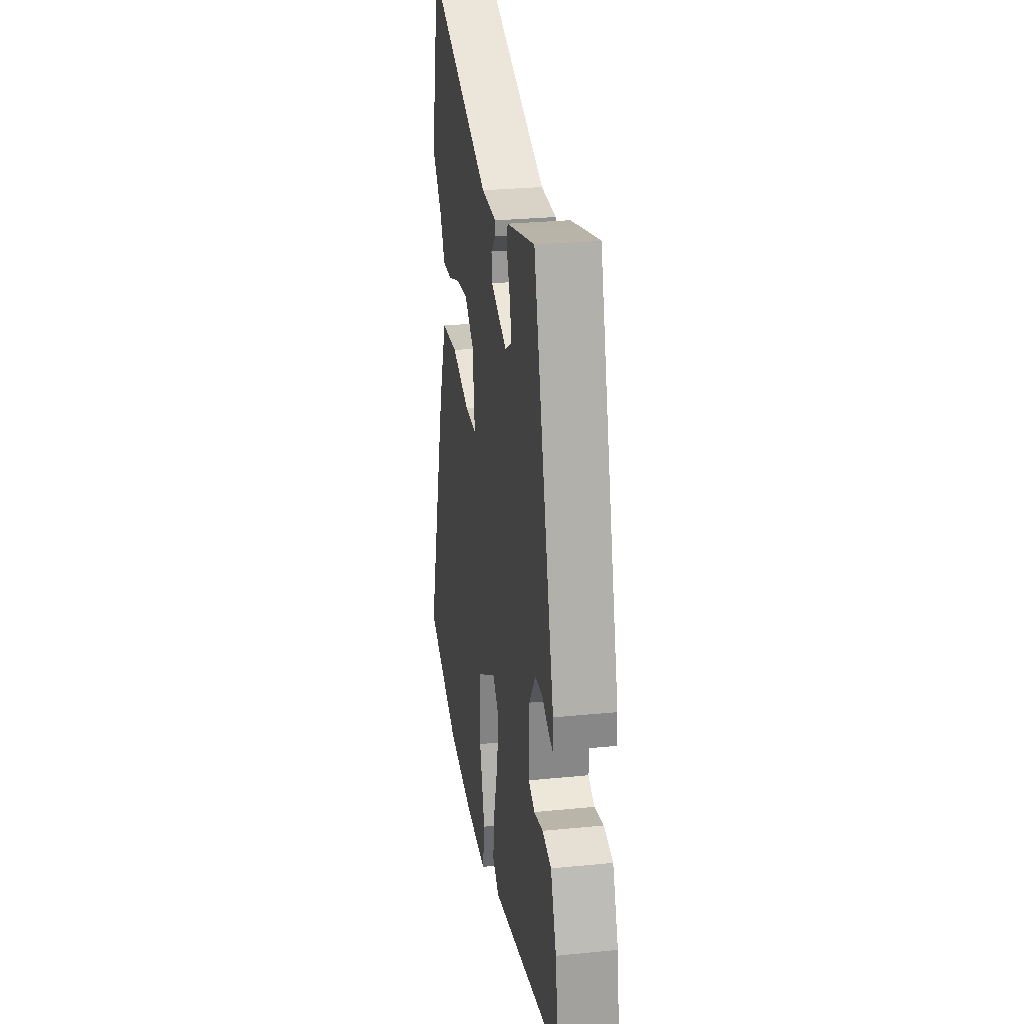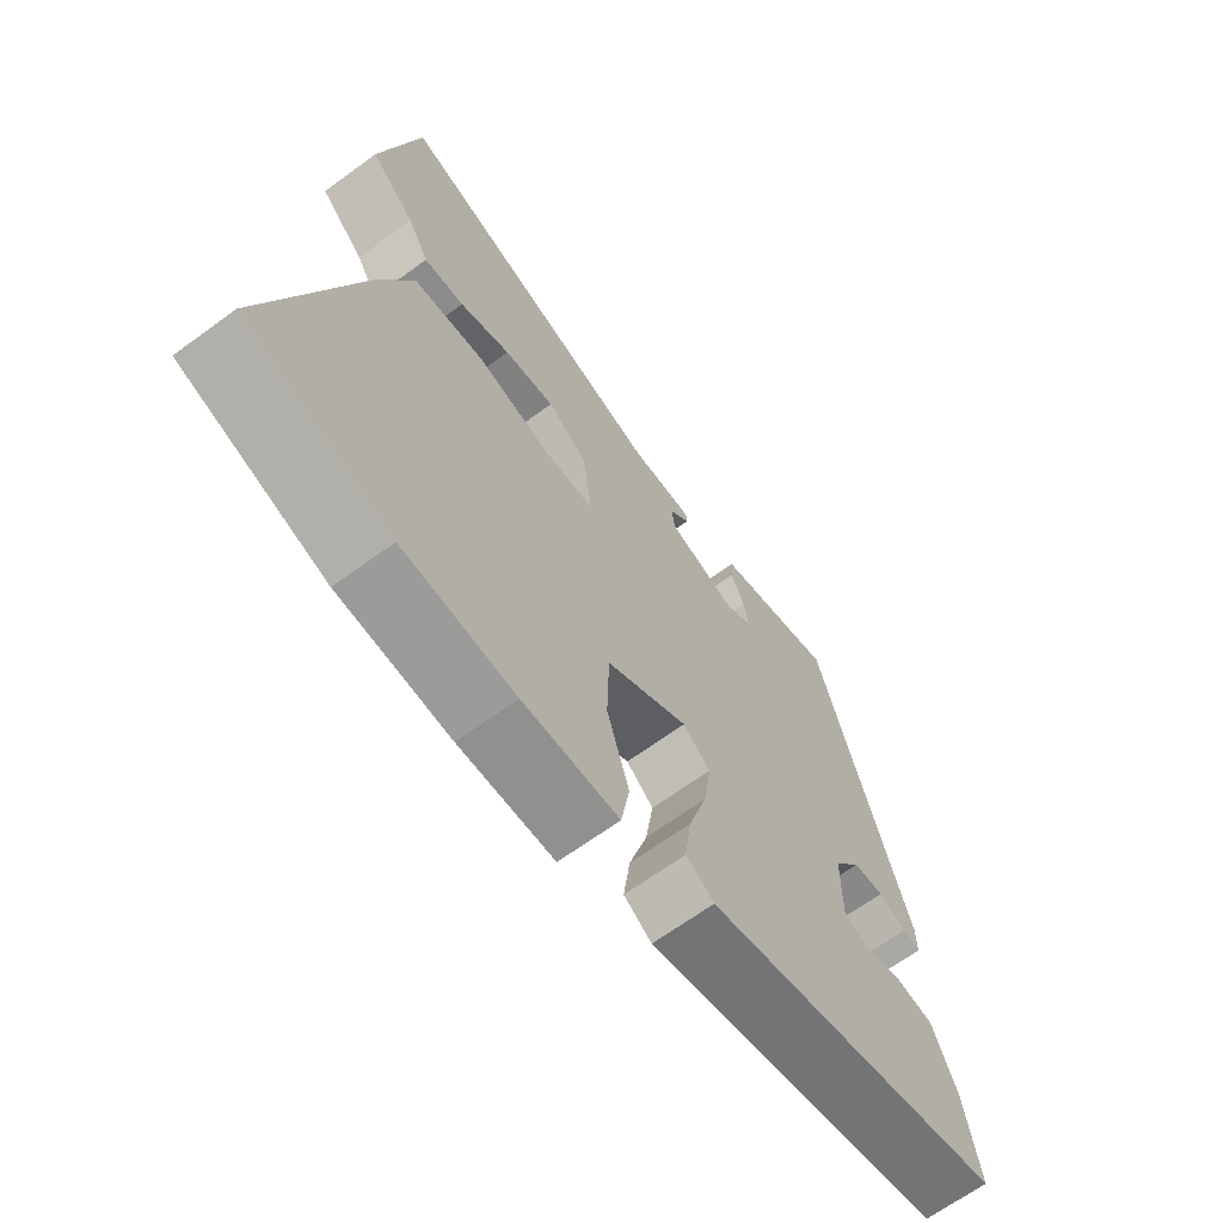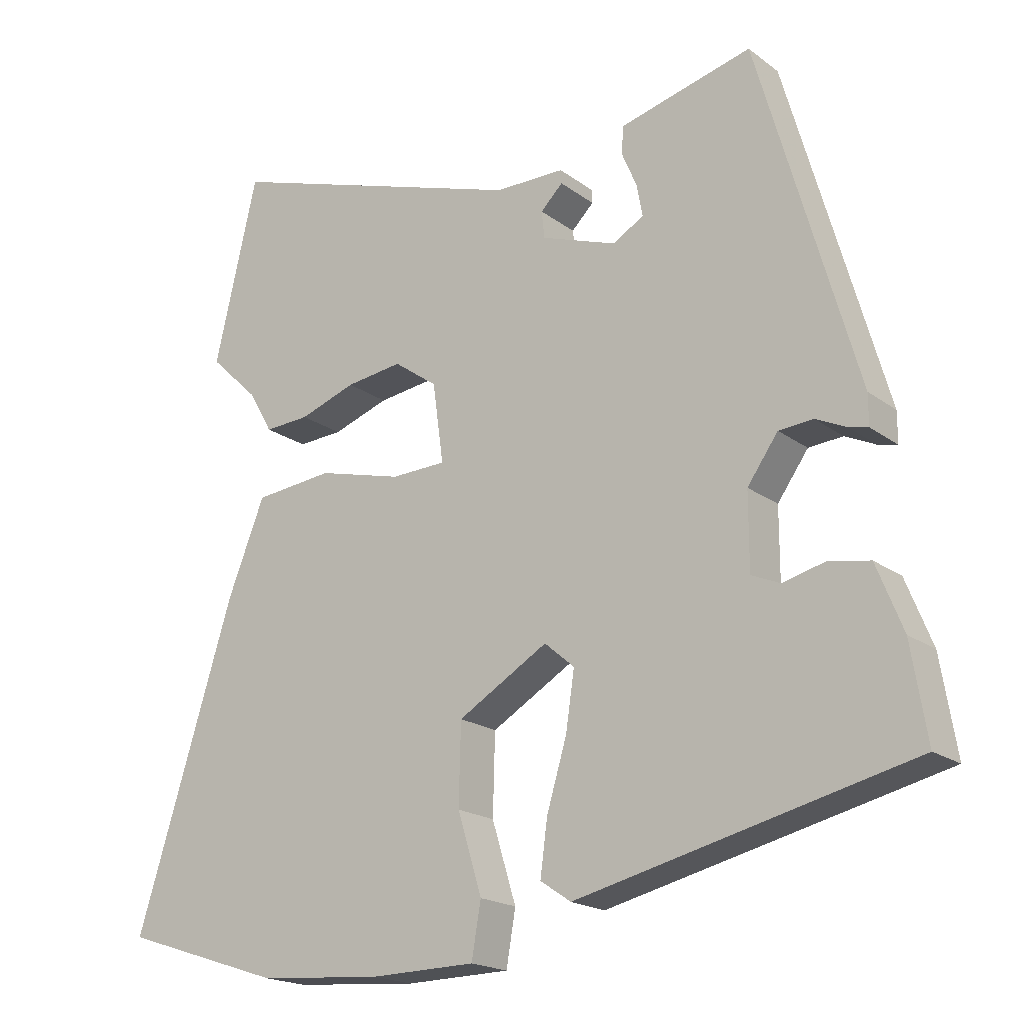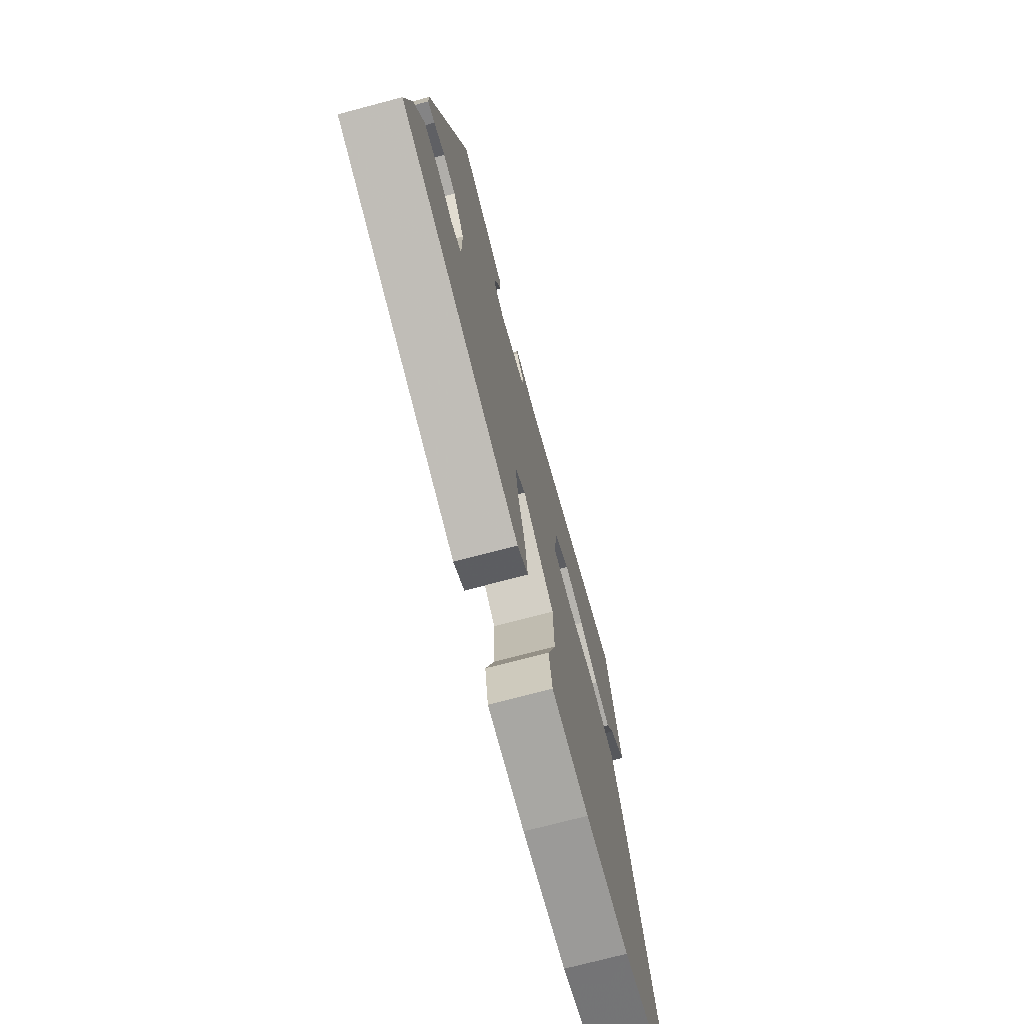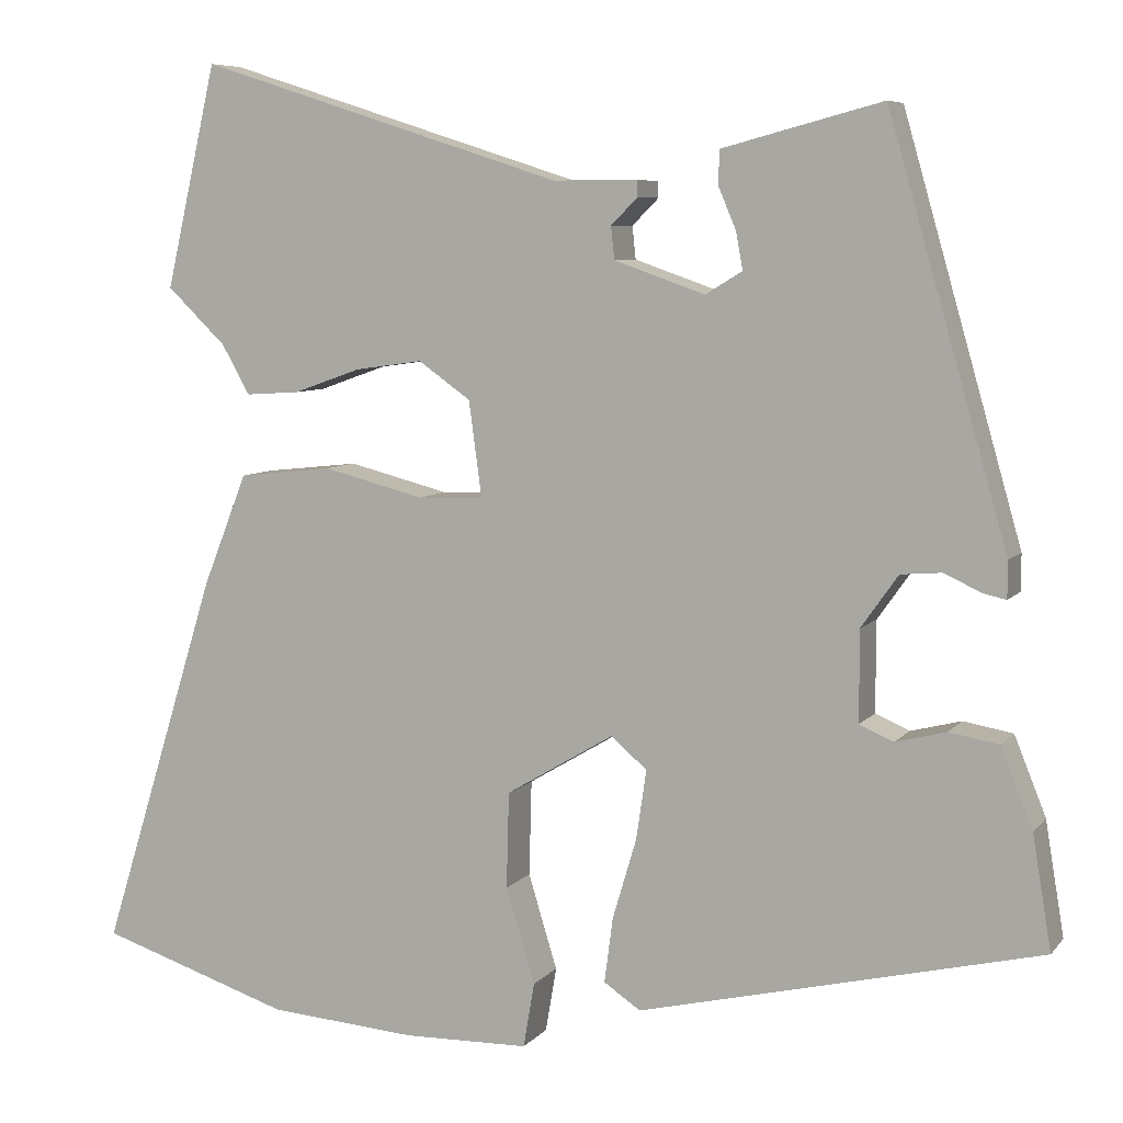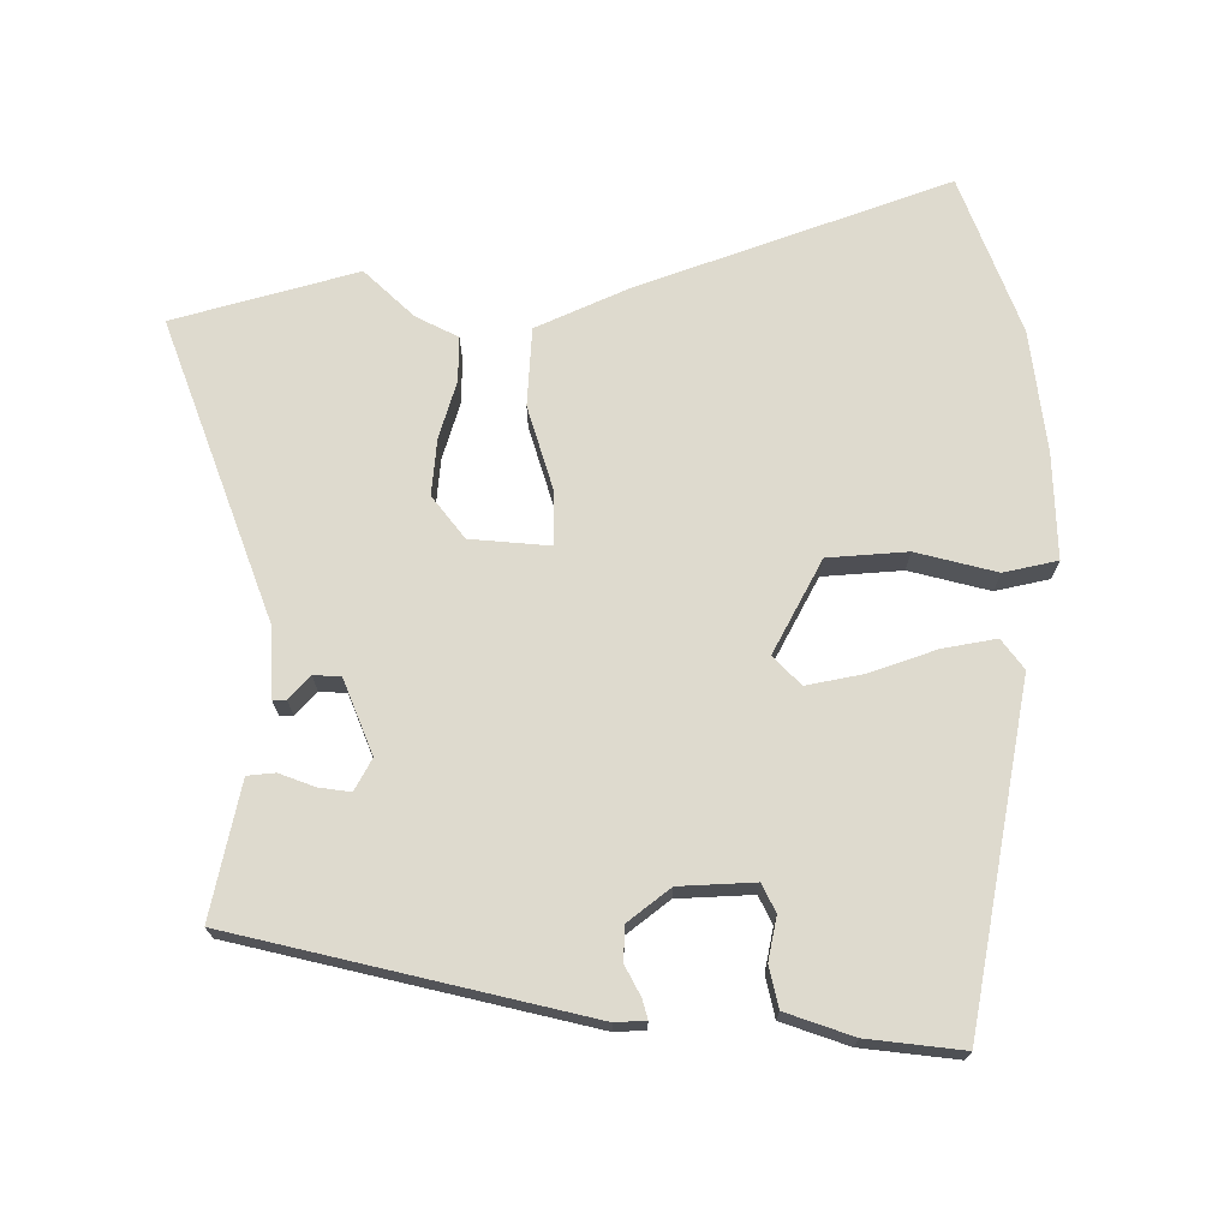
<metadata>
{"format":"obj","ext":"obj","renderer":"f3d","projection":"perspective","resolution":1024,"background":"white","views":[{"elev":27.9,"azim":81.4,"up":"+Z"},{"elev":-66.5,"azim":-53.7,"up":"+Z"},{"elev":-18.9,"azim":36.0,"up":"+Z"},{"elev":-73.4,"azim":104.8,"up":"+Z"},{"elev":7.0,"azim":21.3,"up":"+Z"},{"elev":71.1,"azim":87.2,"up":"+Y"}]}
</metadata>
<code>
v -0.408 0.07 -0.53
v -0.633 0.07 -0.457
v -0.496 0.07 -0.016
v -0.444 0.07 0.115
v -0.334 0.07 0.127
v -0.216 0.07 0.097
v -0.139 0.07 0.1
v -0.154 0.07 0.211
v -0.215 0.07 0.254
v -0.294 0.07 0.243
v -0.373 0.07 0.215
v -0.436 0.07 0.211
v -0.469 0.07 0.269
v -0.538 0.07 0.335
v -0.478 0.07 0.595
v -0.05 0.07 0.458
v 0.048 0.07 0.458
v 0.049 0.07 0.439
v 0.018 0.07 0.408
v 0.022 0.07 0.37
v 0.128 0.07 0.333
v 0.171 0.07 0.359
v 0.163 0.07 0.403
v 0.142 0.07 0.452
v 0.144 0.07 0.491
v 0.208 0.07 0.508
v 0.33 0.07 0.54
v 0.469 0.07 0.055
v 0.469 0.07 0.012
v 0.442 0.07 0.018
v 0.399 0.07 0.038
v 0.351 0.07 0.034
v 0.308 0.07 -0.027
v 0.308 0.07 -0.133
v 0.348 0.07 -0.15
v 0.407 0.07 -0.135
v 0.465 0.07 -0.145
v 0.502 0.07 -0.237
v 0.524 0.07 -0.37
v 0.055 0.07 -0.482
v 0.012 0.07 -0.453
v 0.022 0.07 -0.377
v 0.05 0.07 -0.283
v 0.062 0.07 -0.202
v 0.02 0.07 -0.166
v -0.106 0.07 -0.241
v -0.109 0.07 -0.353
v -0.075 0.07 -0.464
v -0.088 0.07 -0.54
v -0.235 0.07 -0.543
v -0.408 0 -0.53
v -0.633 0 -0.457
v -0.496 0 -0.016
v -0.444 0 0.115
v -0.334 0 0.127
v -0.216 0 0.097
v -0.139 0 0.1
v -0.154 0 0.211
v -0.215 0 0.254
v -0.294 0 0.243
v -0.373 0 0.215
v -0.436 0 0.211
v -0.469 0 0.269
v -0.538 0 0.335
v -0.478 0 0.595
v -0.05 0 0.458
v 0.048 0 0.458
v 0.049 0 0.439
v 0.018 0 0.408
v 0.022 0 0.37
v 0.128 0 0.333
v 0.171 0 0.359
v 0.163 0 0.403
v 0.142 0 0.452
v 0.144 0 0.491
v 0.208 0 0.508
v 0.33 0 0.54
v 0.469 0 0.055
v 0.469 0 0.012
v 0.442 0 0.018
v 0.399 0 0.038
v 0.351 0 0.034
v 0.308 0 -0.027
v 0.308 0 -0.133
v 0.348 0 -0.15
v 0.407 0 -0.135
v 0.465 0 -0.145
v 0.502 0 -0.237
v 0.524 0 -0.37
v 0.055 0 -0.482
v 0.012 0 -0.453
v 0.022 0 -0.377
v 0.05 0 -0.283
v 0.062 0 -0.202
v 0.02 0 -0.166
v -0.106 0 -0.241
v -0.109 0 -0.353
v -0.075 0 -0.464
v -0.088 0 -0.54
v -0.235 0 -0.543
f 3 4 5
f 2 3 5
f 1 2 5
f 50 1 5
f 49 50 5
f 48 49 5
f 47 48 5
f 46 47 5 6
f 45 46 6 7
f 44 45 7 8
f 41 42 43
f 40 41 43
f 39 40 43
f 38 39 43
f 37 38 43
f 36 37 43
f 35 36 43
f 34 35 43 44
f 33 34 44 8
f 29 30 31
f 28 29 31
f 27 28 31
f 26 27 31
f 25 26 31
f 24 25 31
f 23 24 31
f 22 23 31 32
f 21 22 32 33
f 16 17 18 19
f 16 19 20
f 15 16 20
f 14 15 20
f 13 14 20
f 12 13 20
f 11 12 20
f 10 11 20
f 9 10 20 21
f 8 9 21 33
f 55 54 53
f 55 53 52
f 55 52 51
f 55 51 100
f 55 100 99
f 55 99 98
f 55 98 97
f 56 55 97 96
f 57 56 96 95
f 58 57 95 94
f 93 92 91
f 93 91 90
f 93 90 89
f 93 89 88
f 93 88 87
f 93 87 86
f 93 86 85
f 94 93 85 84
f 58 94 84 83
f 81 80 79
f 81 79 78
f 81 78 77
f 81 77 76
f 81 76 75
f 81 75 74
f 81 74 73
f 82 81 73 72
f 83 82 72 71
f 69 68 67 66
f 70 69 66
f 70 66 65
f 70 65 64
f 70 64 63
f 70 63 62
f 70 62 61
f 70 61 60
f 71 70 60 59
f 83 71 59 58
f 1 51 52 2
f 2 52 53 3
f 3 53 54 4
f 4 54 55 5
f 5 55 56 6
f 6 56 57 7
f 7 57 58 8
f 8 58 59 9
f 9 59 60 10
f 10 60 61 11
f 11 61 62 12
f 12 62 63 13
f 13 63 64 14
f 14 64 65 15
f 15 65 66 16
f 16 66 67 17
f 17 67 68 18
f 18 68 69 19
f 19 69 70 20
f 20 70 71 21
f 21 71 72 22
f 22 72 73 23
f 23 73 74 24
f 24 74 75 25
f 25 75 76 26
f 26 76 77 27
f 27 77 78 28
f 28 78 79 29
f 29 79 80 30
f 30 80 81 31
f 31 81 82 32
f 32 82 83 33
f 33 83 84 34
f 34 84 85 35
f 35 85 86 36
f 36 86 87 37
f 37 87 88 38
f 38 88 89 39
f 39 89 90 40
f 40 90 91 41
f 41 91 92 42
f 42 92 93 43
f 43 93 94 44
f 44 94 95 45
f 45 95 96 46
f 46 96 97 47
f 47 97 98 48
f 48 98 99 49
f 49 99 100 50
f 50 100 51 1

</code>
